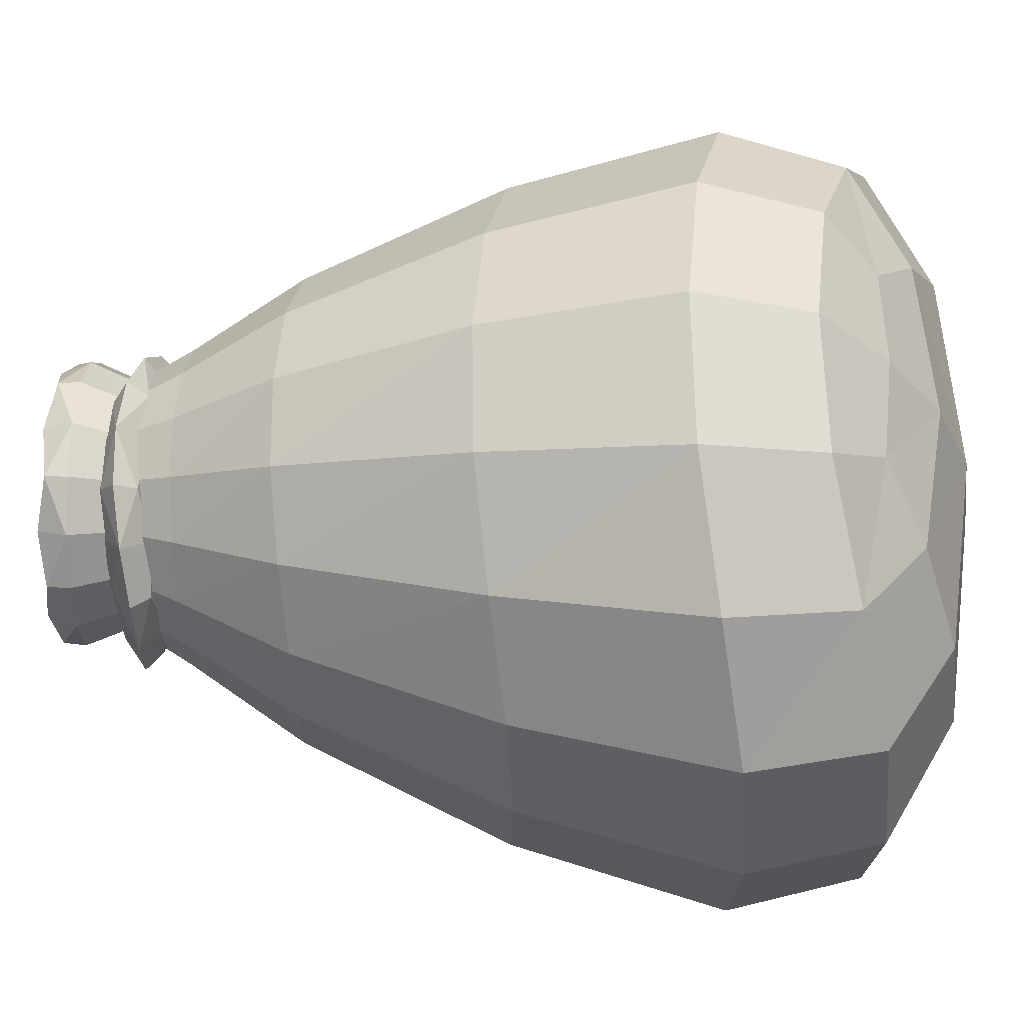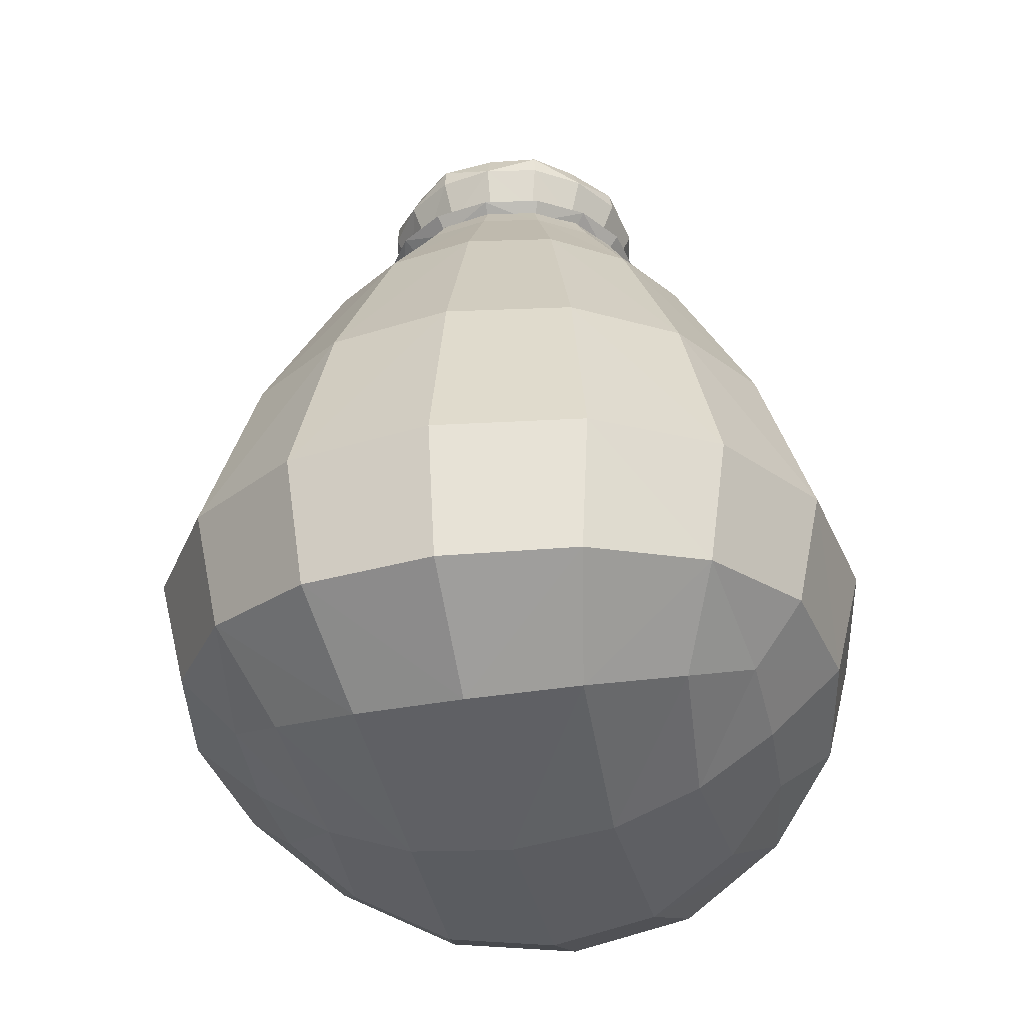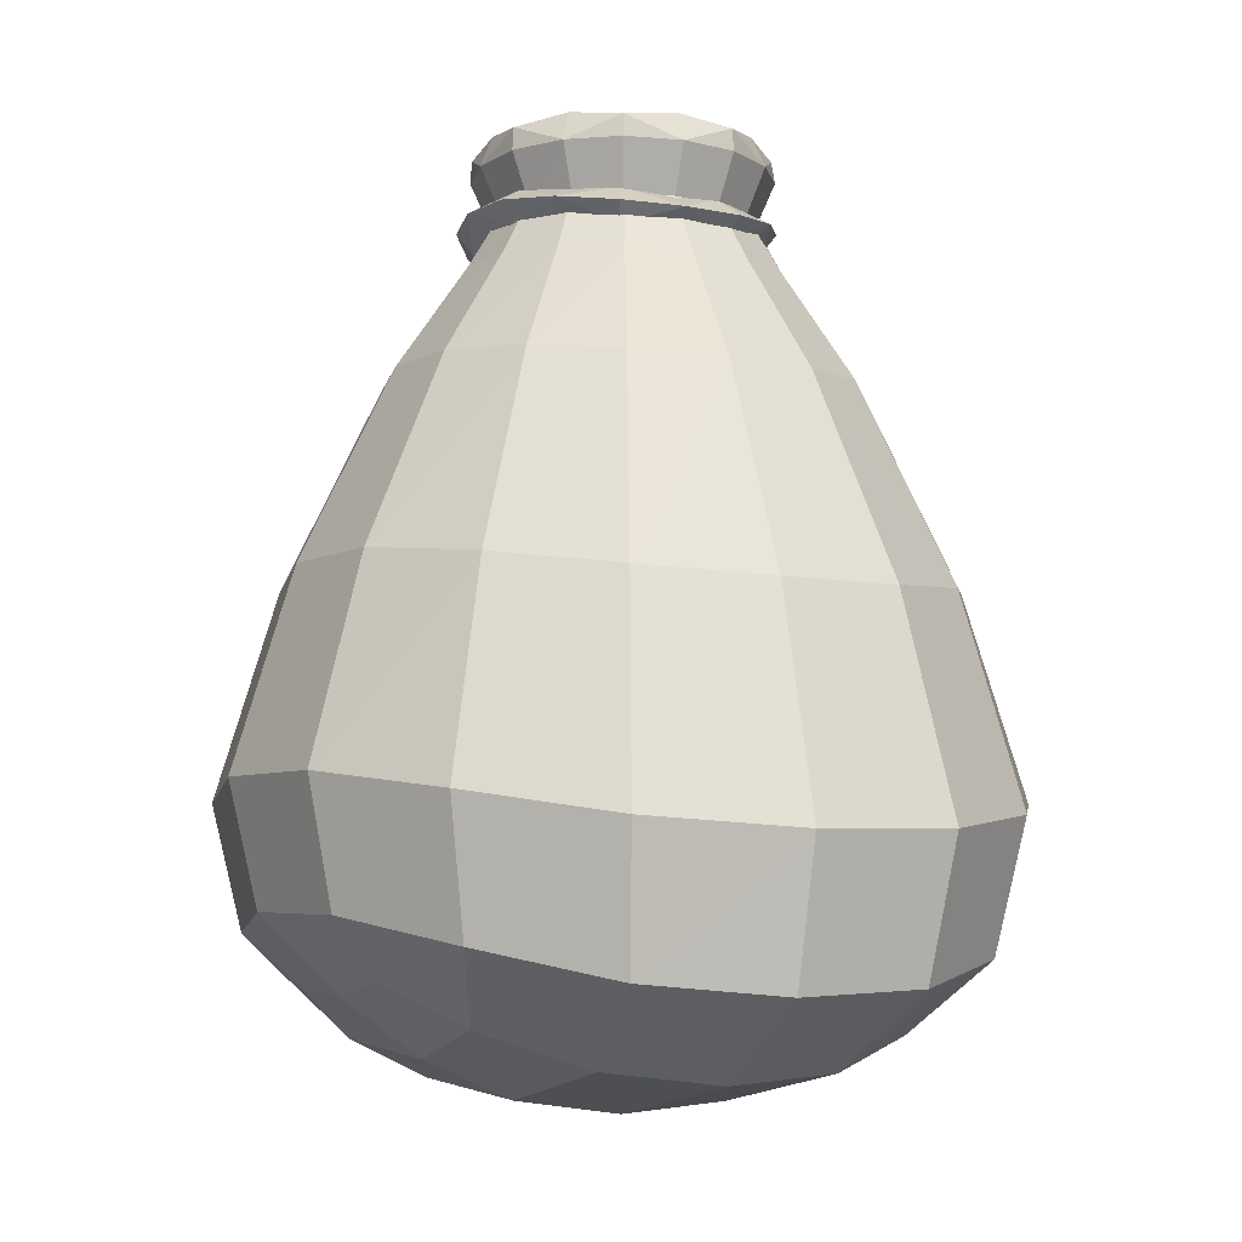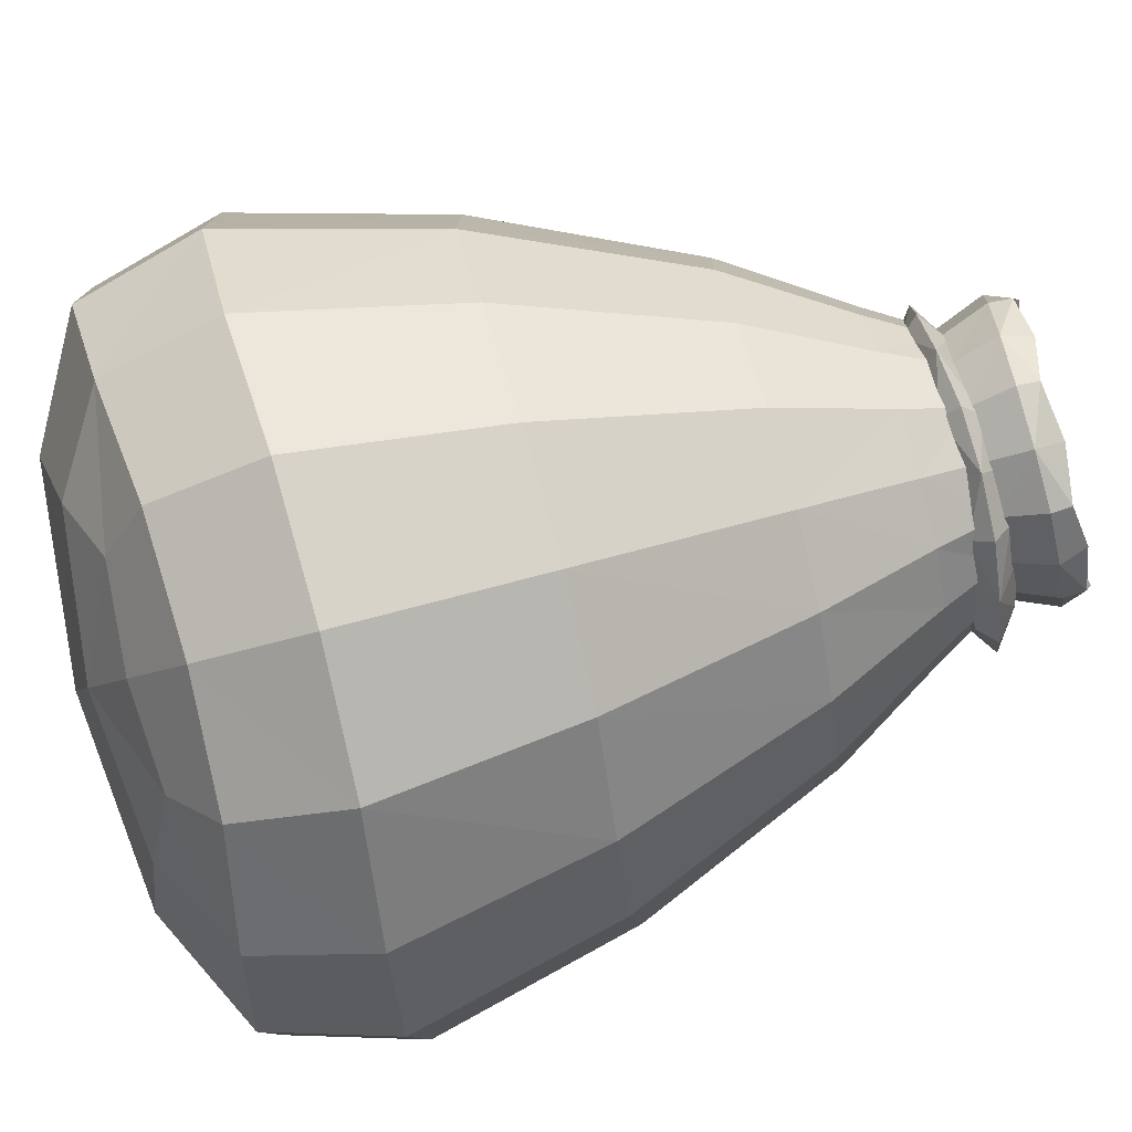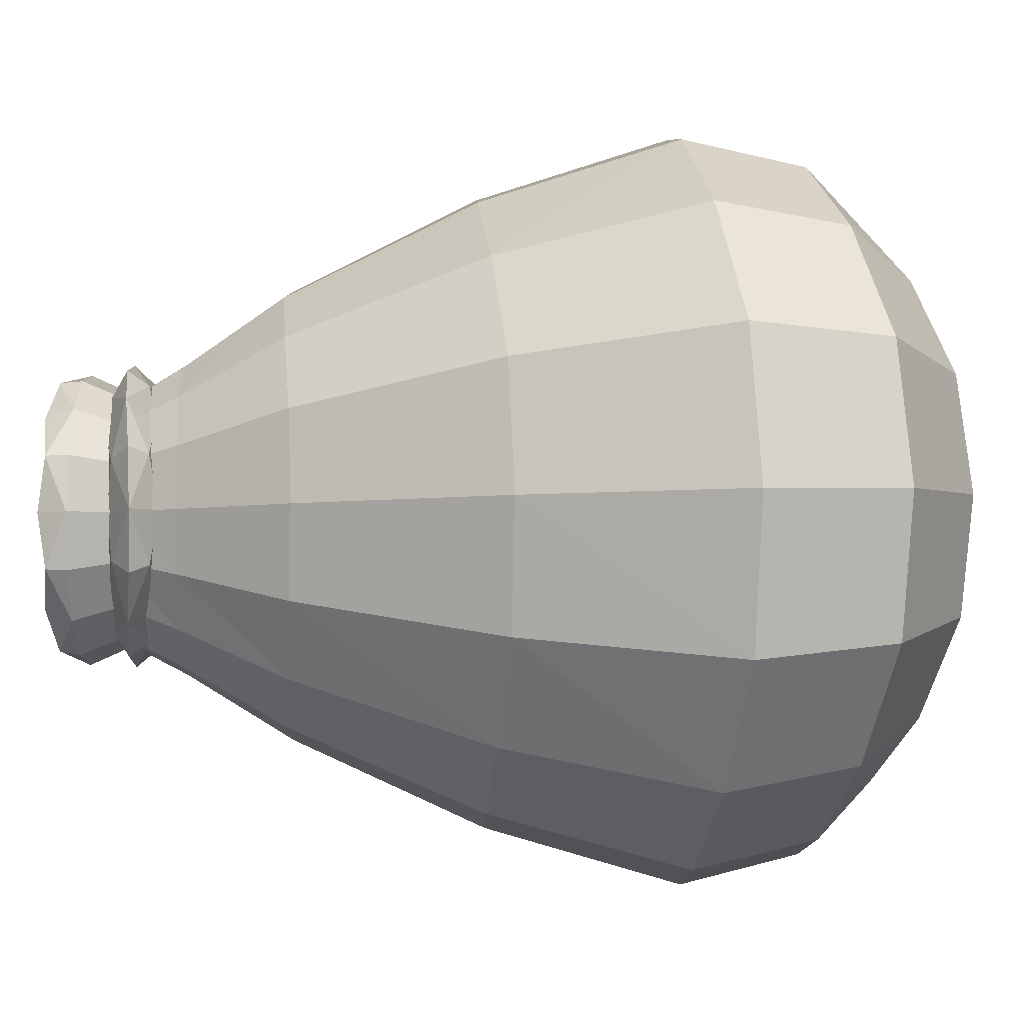
<metadata>
{"format":"obj","ext":"obj","renderer":"f3d","projection":"perspective","resolution":1024,"background":"white","views":[{"elev":35.2,"azim":-87.8,"up":"+Z"},{"elev":-41.4,"azim":79.2,"up":"+Y"},{"elev":-9.5,"azim":44.0,"up":"+Y"},{"elev":-66.4,"azim":105.4,"up":"+Z"},{"elev":-25.1,"azim":-88.1,"up":"+Z"}]}
</metadata>
<code>
o Bag_Standing_Cylinder.001
v -0.01656 0.2074 0.03997
v -0.04095 0.206 0.01656
v -0.04164 0.2045 -0.01725
v -0.01723 0.2067 -0.0415
v 0.0169 0.2084 -0.04121
v 0.04127 0.2063 -0.01696
v -0.037 0.2351 -0.01533
v 0.04164 0.2045 0.01725
v 0.01725 0.206 0.04066
v -0.02058 0.004247 0.04968
v 0 -0.009044 0
v 0.02058 0.004247 -0.04968
v 0.03791 0.02801 0.08996
v 0.09154 0.01668 0.03791
v 0.09042 0.02801 -0.0368
v 0.0368 0.03935 -0.08885
v -0.03791 0.02801 -0.08996
v -0.09154 0.01668 -0.03791
v -0.09042 0.02801 0.0368
v -0.0368 0.03935 0.08885
v 0.03547 0.1199 0.0831
v 0.08564 0.1137 0.03547
v 0.08384 0.1199 -0.03367
v 0.03367 0.126 -0.0813
v -0.03547 0.1199 -0.0831
v -0.08564 0.1137 -0.03547
v -0.08384 0.1199 0.03367
v -0.03367 0.126 0.0813
v 5e-05 0.2321 -0.000204
v 0.03732 0.2354 -0.01573
v -0.01531 0.2358 -0.03783
v 0.037 0.2351 0.01533
v -0.037 0.2351 0.01533
v 0.01566 0.2361 -0.03824
v 0.01533 0.2351 0.037
v -0.01533 0.2351 0.037
v -0.01866 0.2227 0.03827
v -0.04389 0.217 -0.01792
v 0.01368 0.2227 -0.03981
v 0.0389 0.217 0.01638
v -0.04291 0.2198 0.0154
v -0.01964 0.2198 -0.04079
v 0.03793 0.2198 -0.01694
v 0.01465 0.2198 0.03925
v -0.002492 0.2294 -0.00077
v -0.002492 0.2102 -0.00077
v -0.0289 0.01967 0.06977
v -0.01311 0.2226 0.03164
v 0.000172 0.2071 0.04358
v -0.06861 0.03652 0.06821
v -0.06288 0.01019 0.03617
v -0.03188 0.2222 0.01311
v -0.09911 0.01951 -0.000278
v -0.05802 -0.002614 -0.02403
v -0.03206 0.2219 -0.01328
v -0.07028 0.01951 -0.06988
v -0.01889 0.01019 -0.07004
v -0.01325 0.2233 -0.03306
v -0.000278 0.03652 -0.09675
v 0.0289 0.01967 -0.06977
v 0.01361 0.2241 -0.03349
v 0.06861 0.03652 -0.06821
v 0.06288 0.01019 -0.03617
v 0.03236 0.2227 -0.01371
v 0.09911 0.01951 0.000278
v 0.05802 -0.002614 0.02403
v 0.03205 0.2219 0.01328
v 0.07028 0.01951 0.06988
v 0.01889 0.01019 0.07004
v 0.01328 0.2222 0.03181
v -0.01117 -0.005721 0.02697
v 0.01117 -0.005721 -0.02697
v 0.000278 0.03652 0.09675
v -0.06305 0.1245 0.06242
v -0.09254 0.1153 -0.00045
v -0.06575 0.1153 -0.06512
v -0.00045 0.1245 -0.08872
v 0.06305 0.1245 -0.06242
v 0.09254 0.1153 0.00045
v 0.06575 0.1153 0.06512
v 0.04171 0.06286 0.09809
v 0.1007 0.0538 0.04171
v 0.09886 0.06286 -0.03987
v 0.03987 0.07193 -0.09625
v -0.04171 0.06286 -0.09809
v -0.1007 0.0538 -0.04171
v -0.09886 0.06286 0.03987
v -0.03987 0.07193 0.09625
v 0.00045 0.1245 0.08872
v -0.03093 0.2071 0.03069
v -0.04504 0.2049 -0.000173
v -0.03197 0.205 -0.03194
v -6e-05 0.2082 -0.04492
v 0.03141 0.2077 -0.03151
v 0.04512 0.2049 7.1e-05
v 0.03197 0.2049 0.03172
v 0.02529 0.1754 0.05921
v 0.06106 0.1721 0.02529
v 0.05983 0.1755 -0.02408
v 0.02407 0.1791 -0.05821
v -0.02529 0.1756 -0.05942
v -0.06106 0.1721 -0.02529
v -0.05975 0.1754 0.02398
v -0.02398 0.1788 0.0579
v -0.01402 0.2434 0.03386
v -0.03386 0.2434 0.01402
v -0.03386 0.2434 -0.01402
v -0.01402 0.2436 -0.03406
v 0.01411 0.2437 -0.03417
v 0.03394 0.2435 -0.01413
v 0.03386 0.2434 0.01402
v 0.01402 0.2434 0.03386
v -0.04018 0.2351 -1e-06
v -0.0284 0.2352 -0.02862
v 0.02889 0.2357 -0.02923
v 0.04025 0.2351 -0.000102
v 0.000112 0.2362 -0.04152
v 0.02841 0.2351 0.02841
v -0.02841 0.2351 0.02841
v 0 0.2351 0.04018
v 0.009606 0.227 0.02746
v 0.02671 0.225 0.01133
v 0.02603 0.227 -0.01218
v 0.008918 0.229 -0.02832
v -0.01459 0.227 -0.029
v -0.0317 0.225 -0.01287
v -0.03101 0.227 0.01064
v -0.0139 0.229 0.02678
v 0.01113 0.2126 0.03102
v 0.03039 0.2104 0.01285
v 0.02962 0.2126 -0.01362
v 0.01035 0.2149 -0.03178
v -0.01611 0.2126 -0.03256
v -0.03537 0.2104 -0.01439
v -0.0346 0.2126 0.01208
v -0.01534 0.2149 0.03024
v -0.03281 0.2219 0.0292
v -0.002248 0.2219 0.04186
v -0.03427 0.2177 -0.03221
v -0.04719 0.2177 -0.001014
v 0.02783 0.2219 -0.03074
v -0.002735 0.2219 -0.0434
v 0.02929 0.2177 0.03067
v 0.04221 0.2177 -0.000527
v -0.002163 0.02154 0.07975
v 4.3e-05 0.2225 0.0344
v -0.05486 0.02154 0.05792
v -0.02435 0.2225 0.02429
v -0.06572 0.000587 0.006674
v -0.03476 0.222 -4.4e-05
v -0.04175 0.000587 -0.05119
v -0.02461 0.2222 -0.02487
v 0.002163 0.02154 -0.07975
v 0.000125 0.2242 -0.03642
v 0.05486 0.02154 -0.05792
v 0.02507 0.2234 -0.02552
v 0.06572 0.000587 -0.006674
v 0.03488 0.2221 -0.000109
v 0.04175 0.000587 0.05119
v 0.02461 0.222 0.02455
v 0.00046 0.06966 0.105
v -0.07455 0.06966 0.0739
v -0.1089 0.05606 -0.00046
v -0.07731 0.05606 -0.07666
v -0.00046 0.06966 -0.105
v 0.07455 0.06966 -0.0739
v 0.1089 0.05606 0.00046
v 0.07731 0.05606 0.07666
v 0.000328 0.178 0.06319
v -0.04491 0.178 0.04445
v -0.06597 0.1729 -0.000328
v -0.04688 0.173 -0.04647
v -0.0003 0.1783 -0.06353
v 0.04503 0.1781 -0.04466
v 0.06599 0.1729 0.000302
v 0.04688 0.1729 0.04642
v -0.02809 0.2412 0.02809
v 0 0.2412 0.03973
v -0.03973 0.2412 0
v -0.02809 0.2413 -0.02819
v 5e-05 0.2417 -0.04033
v 0.02831 0.2415 -0.02846
v 0.03976 0.2413 -4.5e-05
v 0.02809 0.2412 0.02809
v -0.002186 0.2267 0.03419
v -0.02743 0.2267 0.02373
v -0.03892 0.2236 -0.001076
v -0.02847 0.2236 -0.02632
v -0.002797 0.2267 -0.03573
v 0.02244 0.2267 -0.02527
v 0.03394 0.2236 -0.000465
v 0.02349 0.2236 0.02477
v -0.002147 0.2161 0.03731
v -0.02966 0.2161 0.02591
v -0.04215 0.2128 -0.001115
v -0.03078 0.2128 -0.02857
v -0.002836 0.2161 -0.03885
v 0.02468 0.2161 -0.02745
v 0.03717 0.2128 -0.000426
v 0.0258 0.2128 0.02703
v -0.01212 0.2426 0.02925
v 0.01213 0.2426 0.02925
v 0.02927 0.2426 0.01211
v 0.02933 0.2427 -0.01222
v 0.0122 0.2428 -0.02954
v -0.01211 0.2427 -0.02946
v -0.02926 0.2426 -0.01213
v -0.02926 0.2426 0.01211
v -0.02428 0.2407 0.02427
v 4e-06 0.2407 0.03432
v -0.03433 0.2407 -1.4e-05
v -0.02428 0.2408 -0.02438
v 4.7e-05 0.2412 -0.03487
v 0.02447 0.241 -0.02461
v 0.03437 0.2407 -5.3e-05
v 0.02428 0.2407 0.02427
v -0.006391 0.2308 0.01535
v 0.006492 0.2308 0.01535
v 0.0156 0.2308 0.006238
v 0.01564 0.2308 -0.006692
v 0.006531 0.2309 -0.0159
v -0.006389 0.2309 -0.01585
v -0.0155 0.2308 -0.006646
v -0.0155 0.2308 0.006238
v -0.01285 0.2298 0.0127
v 5e-05 0.2298 0.01804
v -0.0182 0.2298 -0.000204
v -0.01285 0.2298 -0.01315
v 7.3e-05 0.23 -0.01873
v 0.01305 0.2299 -0.01327
v 0.01831 0.2298 -0.000225
v 0.01295 0.2298 0.0127
f 104 49 1
f 1 146 48
f 1 148 90
f 90 104 1
f 2 170 90
f 90 52 2
f 2 150 91
f 91 103 2
f 3 171 91
f 91 55 3
f 55 92 3
f 3 172 102
f 101 92 4
f 4 152 58
f 58 93 4
f 4 173 101
f 100 93 5
f 5 154 61
f 5 156 94
f 94 100 5
f 6 174 94
f 94 64 6
f 6 158 95
f 95 99 6
f 7 152 55
f 7 150 113
f 7 179 107
f 7 180 114
f 8 175 95
f 95 67 8
f 67 96 8
f 8 176 98
f 97 96 9
f 9 160 70
f 70 49 9
f 9 169 97
f 10 147 51
f 51 71 10
f 71 69 10
f 10 145 47
f 11 149 54
f 11 151 72
f 11 157 66
f 11 159 71
f 72 57 12
f 12 153 60
f 12 155 63
f 63 72 12
f 13 159 68
f 13 168 81
f 81 73 13
f 13 145 69
f 66 65 14
f 65 82 14
f 82 68 14
f 68 66 14
f 15 155 62
f 62 83 15
f 15 167 65
f 15 157 63
f 16 153 59
f 16 165 84
f 16 166 62
f 16 155 60
f 17 151 56
f 17 164 85
f 85 59 17
f 17 153 57
f 54 53 18
f 53 86 18
f 86 56 18
f 56 54 18
f 19 147 50
f 50 87 19
f 19 163 53
f 19 149 51
f 20 145 73
f 20 161 88
f 20 162 50
f 20 147 47
f 81 80 21
f 21 176 97
f 97 89 21
f 21 161 81
f 22 167 79
f 79 98 22
f 98 80 22
f 22 168 82
f 23 166 78
f 78 99 23
f 23 175 79
f 79 83 23
f 84 77 24
f 24 173 100
f 24 174 78
f 78 84 24
f 85 76 25
f 25 172 101
f 101 77 25
f 25 165 85
f 26 163 75
f 75 102 26
f 102 76 26
f 26 164 86
f 27 162 74
f 74 103 27
f 27 171 75
f 75 87 27
f 88 89 28
f 28 169 104
f 28 170 74
f 74 88 28
f 111 216 184
f 107 212 180
f 110 214 204
f 106 209 208
f 110 215 183
f 106 211 179
f 109 213 205
f 105 210 201
f 116 64 30
f 30 156 115
f 30 182 110
f 30 183 116
f 31 154 58
f 58 114 31
f 31 180 108
f 31 181 117
f 32 160 67
f 32 158 116
f 32 183 111
f 32 184 118
f 113 52 33
f 33 148 119
f 33 177 106
f 33 179 113
f 115 61 34
f 34 154 117
f 34 181 109
f 34 182 115
f 35 146 70
f 70 118 35
f 35 184 112
f 35 178 120
f 119 48 36
f 48 120 36
f 36 178 105
f 36 177 119
f 203 231 219
f 207 227 223
f 203 232 216
f 207 228 212
f 204 230 220
f 208 225 224
f 204 231 215
f 208 227 211
f 107 211 207
f 111 215 203
f 108 213 181
f 112 210 178
f 108 212 206
f 105 209 177
f 112 216 202
f 109 214 182
f 224 217 29
f 217 218 29
f 218 219 29
f 219 220 29
f 220 221 29
f 221 222 29
f 222 223 29
f 223 224 29
f 206 229 213
f 202 226 210
f 206 228 222
f 201 225 209
f 202 232 218
f 205 230 214
f 201 226 217
f 205 229 221
f 104 169 49
f 1 49 146
f 1 48 148
f 90 170 104
f 2 103 170
f 90 148 52
f 2 52 150
f 91 171 103
f 3 102 171
f 91 150 55
f 55 152 92
f 3 92 172
f 101 172 92
f 4 92 152
f 58 154 93
f 4 93 173
f 100 173 93
f 5 93 154
f 5 61 156
f 94 174 100
f 6 99 174
f 94 156 64
f 6 64 158
f 95 175 99
f 7 114 152
f 7 55 150
f 7 113 179
f 7 107 180
f 8 98 175
f 95 158 67
f 67 160 96
f 8 96 176
f 97 176 96
f 9 96 160
f 70 146 49
f 9 49 169
f 10 47 147
f 51 149 71
f 71 159 69
f 10 69 145
f 11 71 149
f 11 54 151
f 11 72 157
f 11 66 159
f 72 151 57
f 12 57 153
f 12 60 155
f 63 157 72
f 13 69 159
f 13 68 168
f 81 161 73
f 13 73 145
f 66 157 65
f 65 167 82
f 82 168 68
f 68 159 66
f 15 63 155
f 62 166 83
f 15 83 167
f 15 65 157
f 16 60 153
f 16 59 165
f 16 84 166
f 16 62 155
f 17 57 151
f 17 56 164
f 85 165 59
f 17 59 153
f 54 149 53
f 53 163 86
f 86 164 56
f 56 151 54
f 19 51 147
f 50 162 87
f 19 87 163
f 19 53 149
f 20 47 145
f 20 73 161
f 20 88 162
f 20 50 147
f 81 168 80
f 21 80 176
f 97 169 89
f 21 89 161
f 22 82 167
f 79 175 98
f 98 176 80
f 22 80 168
f 23 83 166
f 78 174 99
f 23 99 175
f 79 167 83
f 84 165 77
f 24 77 173
f 24 100 174
f 78 166 84
f 85 164 76
f 25 76 172
f 101 173 77
f 25 77 165
f 26 86 163
f 75 171 102
f 102 172 76
f 26 76 164
f 27 87 162
f 74 170 103
f 27 103 171
f 75 163 87
f 88 161 89
f 28 89 169
f 28 104 170
f 74 162 88
f 111 203 216
f 107 207 212
f 110 182 214
f 106 177 209
f 110 204 215
f 106 208 211
f 109 181 213
f 105 178 210
f 116 158 64
f 30 64 156
f 30 115 182
f 30 110 183
f 31 117 154
f 58 152 114
f 31 114 180
f 31 108 181
f 32 118 160
f 32 67 158
f 32 116 183
f 32 111 184
f 113 150 52
f 33 52 148
f 33 119 177
f 33 106 179
f 115 156 61
f 34 61 154
f 34 117 181
f 34 109 182
f 35 120 146
f 70 160 118
f 35 118 184
f 35 112 178
f 119 148 48
f 48 146 120
f 36 120 178
f 36 105 177
f 203 215 231
f 207 211 227
f 203 219 232
f 207 223 228
f 204 214 230
f 208 209 225
f 204 220 231
f 208 224 227
f 107 179 211
f 111 183 215
f 108 206 213
f 112 202 210
f 108 180 212
f 105 201 209
f 112 184 216
f 109 205 214
f 224 225 217
f 217 226 218
f 218 232 219
f 219 231 220
f 220 230 221
f 221 229 222
f 222 228 223
f 223 227 224
f 206 222 229
f 202 218 226
f 206 212 228
f 201 217 225
f 202 216 232
f 205 221 230
f 201 210 226
f 205 213 229
f 37 186 137
f 37 194 136
f 37 193 138
f 37 185 128
f 38 188 139
f 38 196 134
f 38 195 140
f 38 187 126
f 39 190 141
f 39 198 132
f 39 197 142
f 39 189 124
f 40 192 143
f 40 200 130
f 40 199 144
f 40 191 122
f 41 187 140
f 41 195 135
f 41 194 137
f 41 186 127
f 42 189 142
f 42 197 133
f 42 196 139
f 42 188 125
f 43 191 144
f 43 199 131
f 43 198 141
f 43 190 123
f 44 185 138
f 44 193 129
f 44 200 143
f 44 192 121
f 121 122 45
f 122 123 45
f 123 124 45
f 124 125 45
f 125 126 45
f 126 127 45
f 127 128 45
f 128 121 45
f 130 129 46
f 129 136 46
f 136 135 46
f 135 134 46
f 134 133 46
f 133 132 46
f 132 131 46
f 131 130 46
f 37 128 186
f 37 137 194
f 37 136 193
f 37 138 185
f 38 126 188
f 38 139 196
f 38 134 195
f 38 140 187
f 39 124 190
f 39 141 198
f 39 132 197
f 39 142 189
f 40 122 192
f 40 143 200
f 40 130 199
f 40 144 191
f 41 127 187
f 41 140 195
f 41 135 194
f 41 137 186
f 42 125 189
f 42 142 197
f 42 133 196
f 42 139 188
f 43 123 191
f 43 144 199
f 43 131 198
f 43 141 190
f 44 121 185
f 44 138 193
f 44 129 200
f 44 143 192
f 121 192 122
f 122 191 123
f 123 190 124
f 124 189 125
f 125 188 126
f 126 187 127
f 127 186 128
f 128 185 121
f 130 200 129
f 129 193 136
f 136 194 135
f 135 195 134
f 134 196 133
f 133 197 132
f 132 198 131
f 131 199 130

</code>
